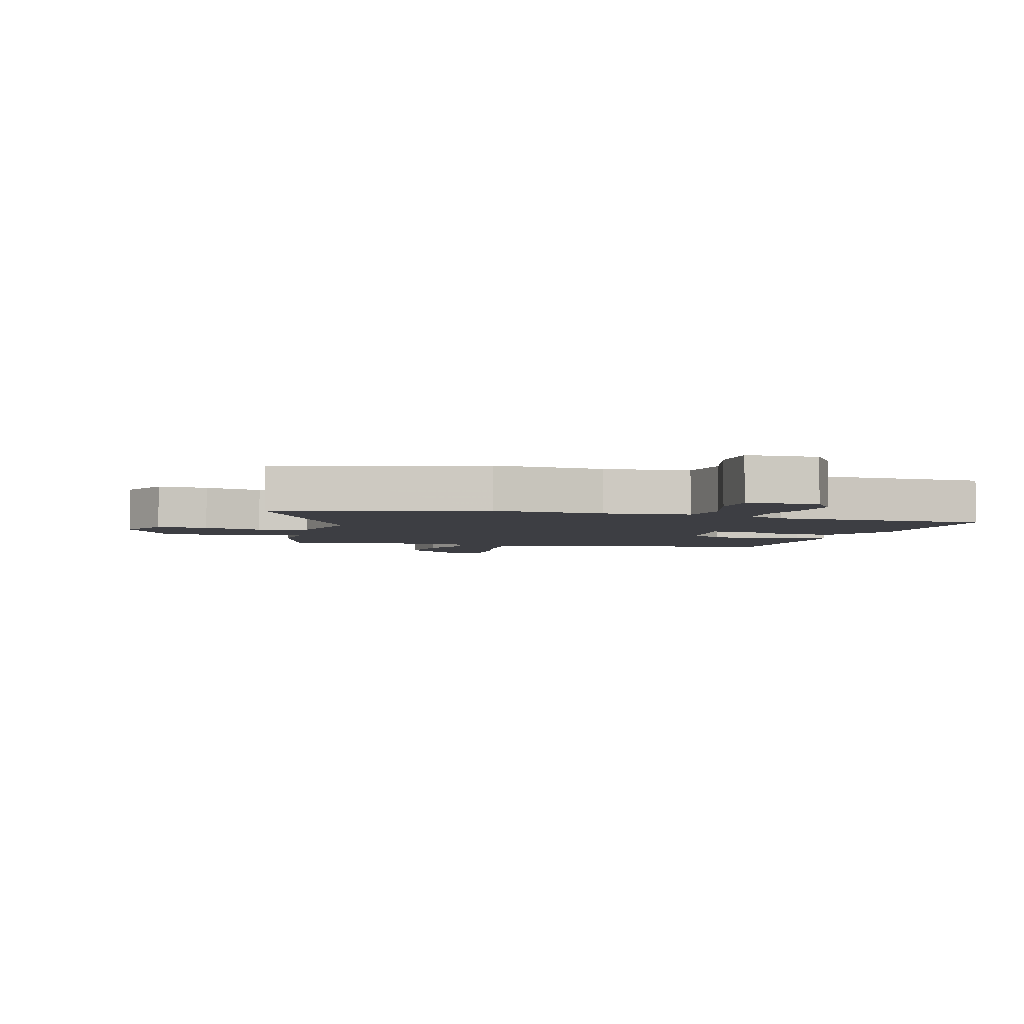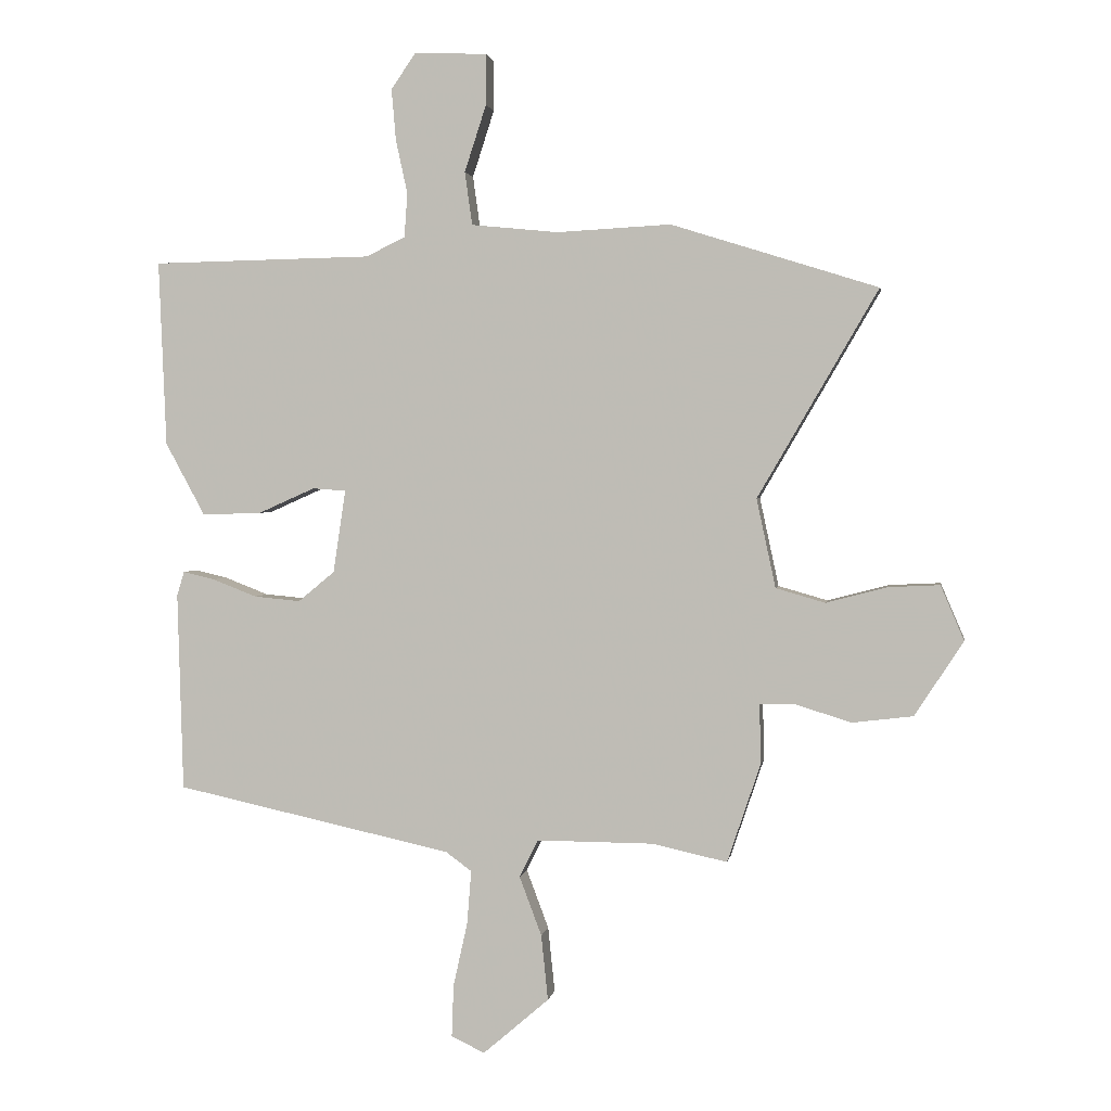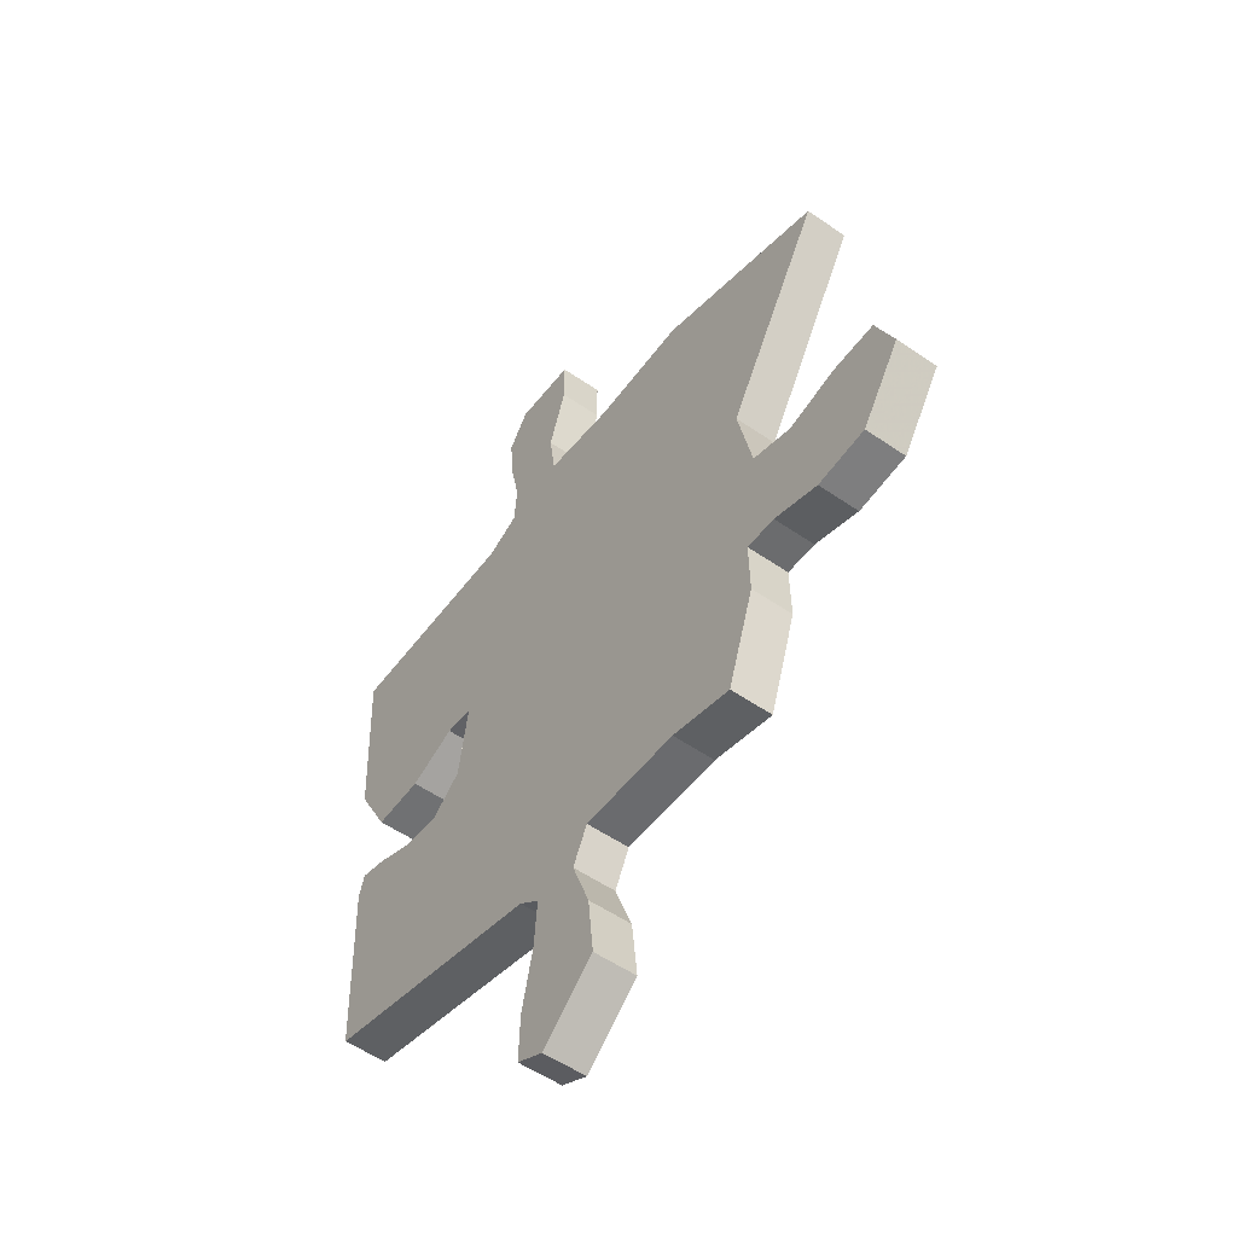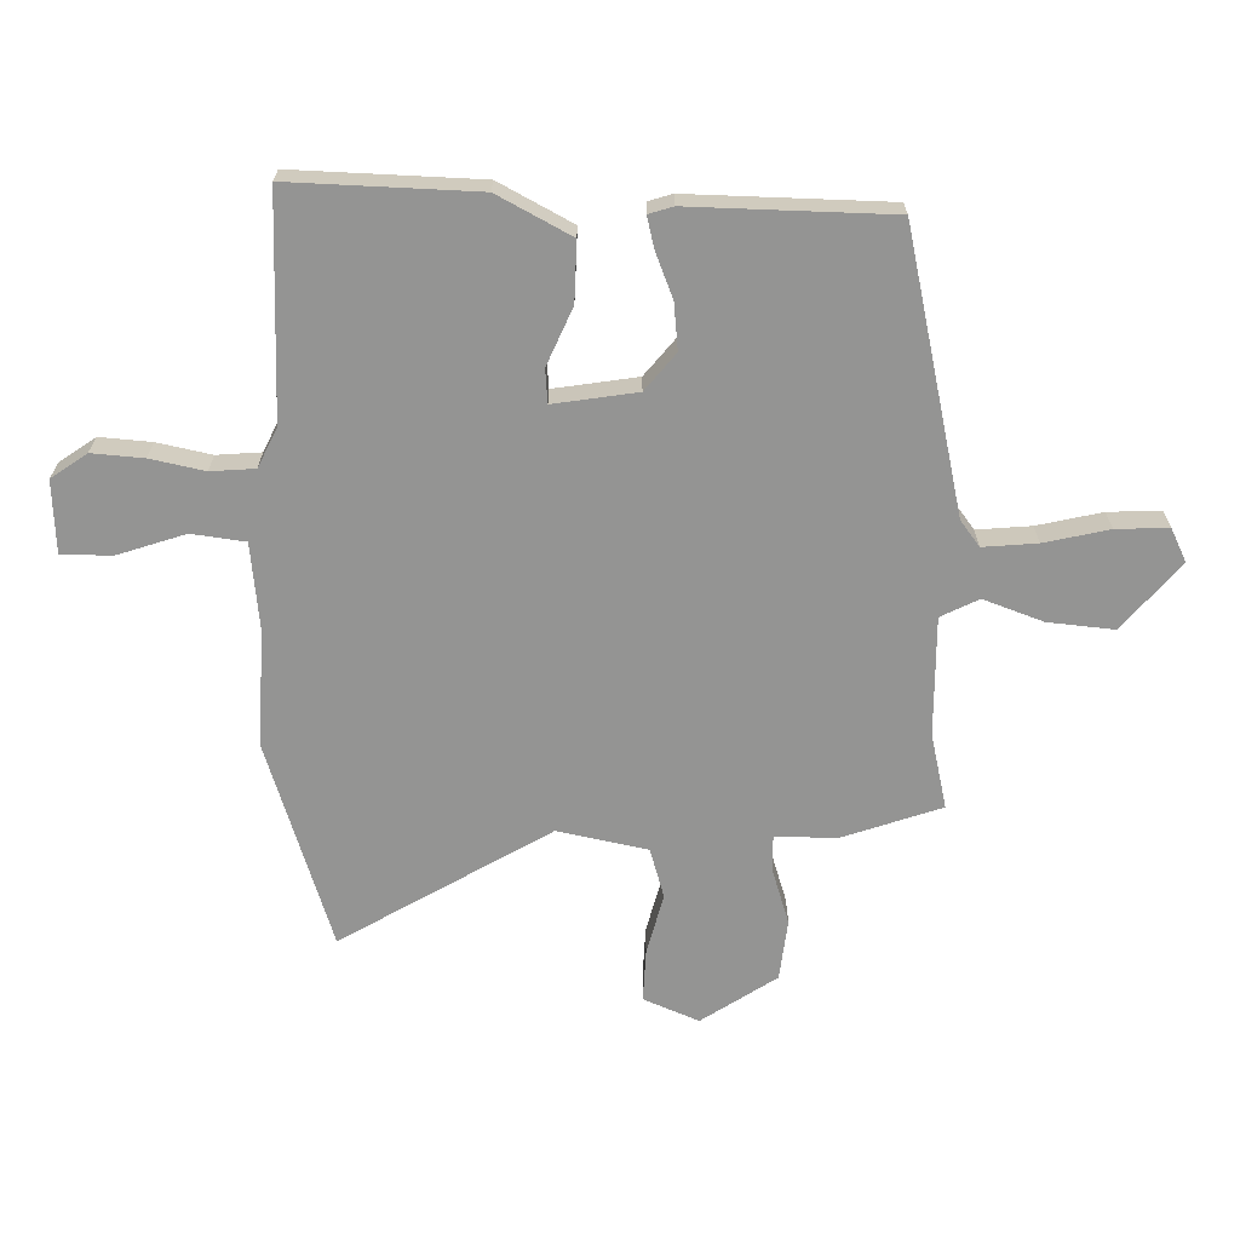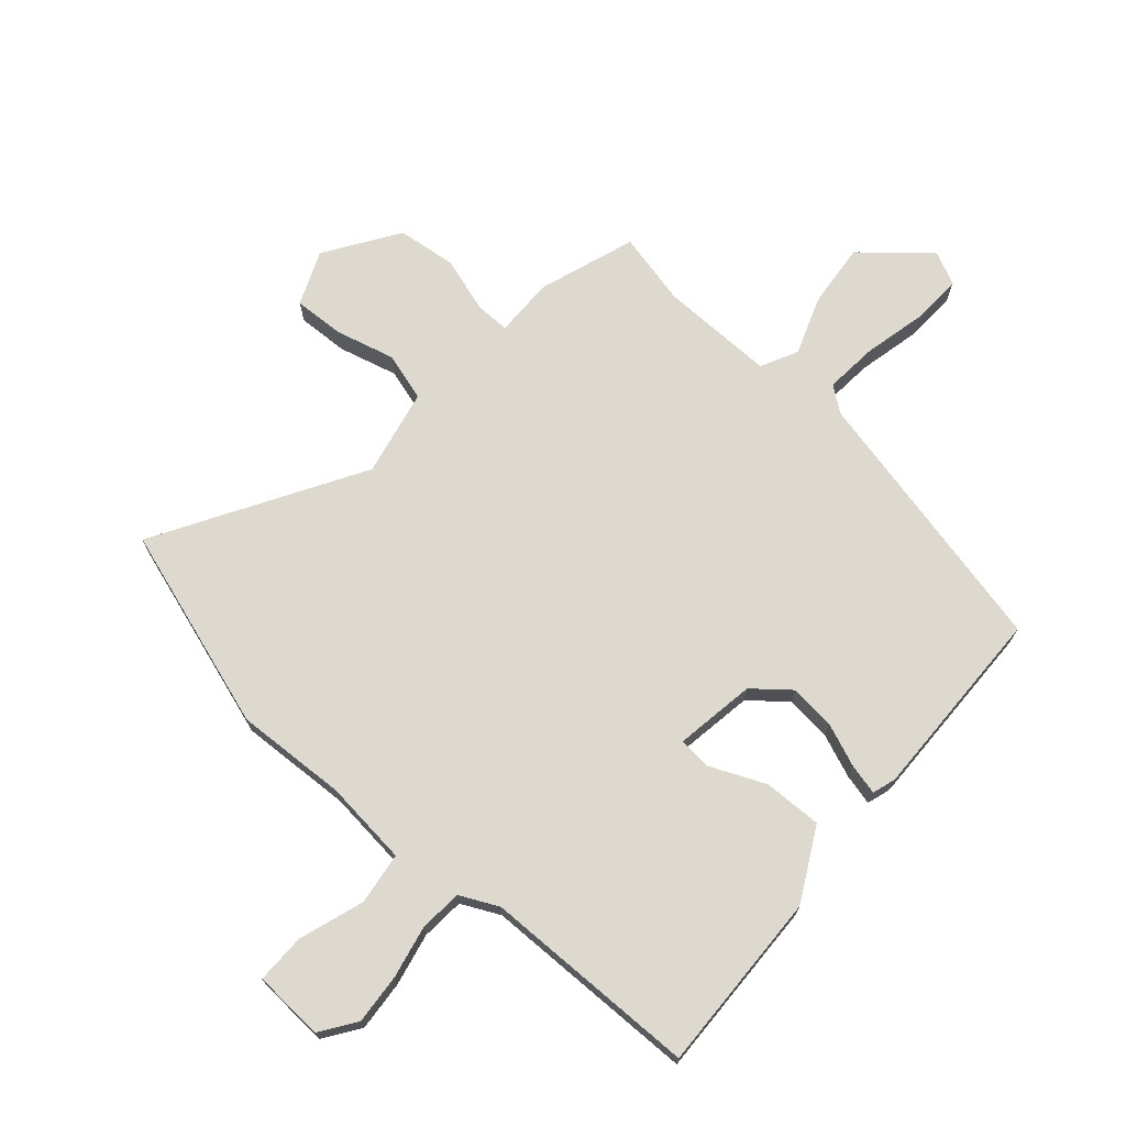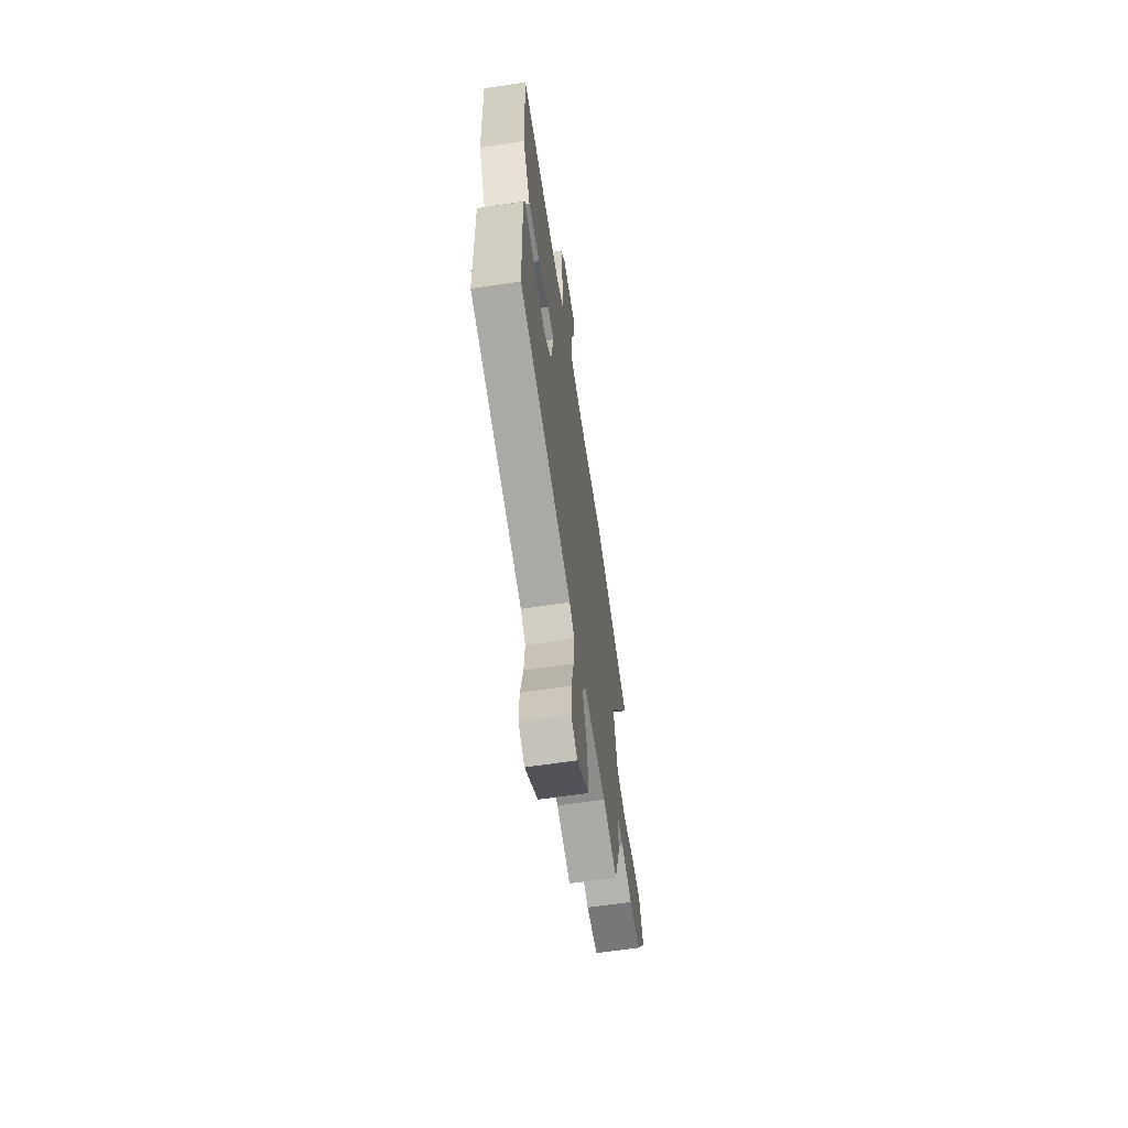
<metadata>
{"format":"obj","ext":"obj","renderer":"f3d","projection":"perspective","resolution":1024,"background":"white","views":[{"elev":-3.7,"azim":-16.8,"up":"+Y"},{"elev":2.2,"azim":-170.9,"up":"+Z"},{"elev":-53.6,"azim":-126.5,"up":"+Z"},{"elev":-67.0,"azim":89.4,"up":"+Y"},{"elev":71.4,"azim":41.6,"up":"+Y"},{"elev":-63.8,"azim":98.6,"up":"+Z"}]}
</metadata>
<code>
v 0.501 0.07 0.493
v 0.489 0.07 0.193
v 0.425 0.07 0.075
v 0.329 0.07 0.078
v 0.237 0.07 0.119
v 0.183 0.07 0.115
v 0.203 0.07 -0.019
v 0.262 0.07 -0.068
v 0.337 0.07 -0.061
v 0.409 0.07 -0.033
v 0.46 0.07 -0.021
v 0.472 0.07 -0.06
v 0.463 0.07 -0.382
v 0.014 0.07 -0.48
v -0.028 0.07 -0.511
v -0.021 0.07 -0.598
v 0.002 0.07 -0.702
v 0.005 0.07 -0.786
v -0.049 0.07 -0.812
v -0.156 0.07 -0.72
v -0.145 0.07 -0.614
v -0.109 0.07 -0.518
v -0.139 0.07 -0.457
v -0.329 0.07 -0.458
v -0.45 0.07 -0.485
v -0.504 0.07 -0.325
v -0.502 0.07 -0.227
v -0.559 0.07 -0.227
v -0.65 0.07 -0.255
v -0.748 0.07 -0.243
v -0.827 0.07 -0.122
v -0.789 0.07 -0.033
v -0.705 0.07 -0.037
v -0.607 0.07 -0.063
v -0.527 0.07 -0.04
v -0.496 0.07 0.104
v -0.691 0.07 0.44
v -0.356 0.07 0.545
v -0.172 0.07 0.535
v -0.031 0.07 0.549
v -0.019 0.07 0.635
v -0.054 0.07 0.743
v -0.054 0.07 0.825
v 0.063 0.07 0.83
v 0.103 0.07 0.772
v 0.096 0.07 0.689
v 0.077 0.07 0.602
v 0.082 0.07 0.531
v 0.145 0.07 0.5
v 0.501 0 0.493
v 0.489 0 0.193
v 0.425 0 0.075
v 0.329 0 0.078
v 0.237 0 0.119
v 0.183 0 0.115
v 0.203 0 -0.019
v 0.262 0 -0.068
v 0.337 0 -0.061
v 0.409 0 -0.033
v 0.46 0 -0.021
v 0.472 0 -0.06
v 0.463 0 -0.382
v 0.014 0 -0.48
v -0.028 0 -0.511
v -0.021 0 -0.598
v 0.002 0 -0.702
v 0.005 0 -0.786
v -0.049 0 -0.812
v -0.156 0 -0.72
v -0.145 0 -0.614
v -0.109 0 -0.518
v -0.139 0 -0.457
v -0.329 0 -0.458
v -0.45 0 -0.485
v -0.504 0 -0.325
v -0.502 0 -0.227
v -0.559 0 -0.227
v -0.65 0 -0.255
v -0.748 0 -0.243
v -0.827 0 -0.122
v -0.789 0 -0.033
v -0.705 0 -0.037
v -0.607 0 -0.063
v -0.527 0 -0.04
v -0.496 0 0.104
v -0.691 0 0.44
v -0.356 0 0.545
v -0.172 0 0.535
v -0.031 0 0.549
v -0.019 0 0.635
v -0.054 0 0.743
v -0.054 0 0.825
v 0.063 0 0.83
v 0.103 0 0.772
v 0.096 0 0.689
v 0.077 0 0.602
v 0.082 0 0.531
v 0.145 0 0.5
f 44 45 46 47
f 42 43 44 47
f 41 42 47 48
f 40 41 48
f 39 40 48 49
f 36 37 38 39
f 35 36 39 49
f 31 32 33 34
f 29 30 31 34
f 28 29 34 35
f 27 28 35 49
f 24 25 26 27
f 23 24 27 49
f 19 20 21 22
f 17 18 19 22
f 16 17 22 23
f 15 16 23
f 14 15 23 49
f 9 10 11 12
f 8 9 12 13
f 7 8 13 14
f 2 3 4 5
f 2 5 6
f 1 2 6
f 49 1 6
f 14 49 6
f 6 7 14
f 96 95 94 93
f 96 93 92 91
f 97 96 91 90
f 97 90 89
f 98 97 89 88
f 88 87 86 85
f 98 88 85 84
f 83 82 81 80
f 83 80 79 78
f 84 83 78 77
f 98 84 77 76
f 76 75 74 73
f 98 76 73 72
f 71 70 69 68
f 71 68 67 66
f 72 71 66 65
f 72 65 64
f 98 72 64 63
f 61 60 59 58
f 62 61 58 57
f 63 62 57 56
f 54 53 52 51
f 55 54 51
f 55 51 50
f 55 50 98
f 55 98 63
f 63 56 55
f 1 50 51 2
f 2 51 52 3
f 3 52 53 4
f 4 53 54 5
f 5 54 55 6
f 6 55 56 7
f 7 56 57 8
f 8 57 58 9
f 9 58 59 10
f 10 59 60 11
f 11 60 61 12
f 12 61 62 13
f 13 62 63 14
f 14 63 64 15
f 15 64 65 16
f 16 65 66 17
f 17 66 67 18
f 18 67 68 19
f 19 68 69 20
f 20 69 70 21
f 21 70 71 22
f 22 71 72 23
f 23 72 73 24
f 24 73 74 25
f 25 74 75 26
f 26 75 76 27
f 27 76 77 28
f 28 77 78 29
f 29 78 79 30
f 30 79 80 31
f 31 80 81 32
f 32 81 82 33
f 33 82 83 34
f 34 83 84 35
f 35 84 85 36
f 36 85 86 37
f 37 86 87 38
f 38 87 88 39
f 39 88 89 40
f 40 89 90 41
f 41 90 91 42
f 42 91 92 43
f 43 92 93 44
f 44 93 94 45
f 45 94 95 46
f 46 95 96 47
f 47 96 97 48
f 48 97 98 49
f 49 98 50 1

</code>
